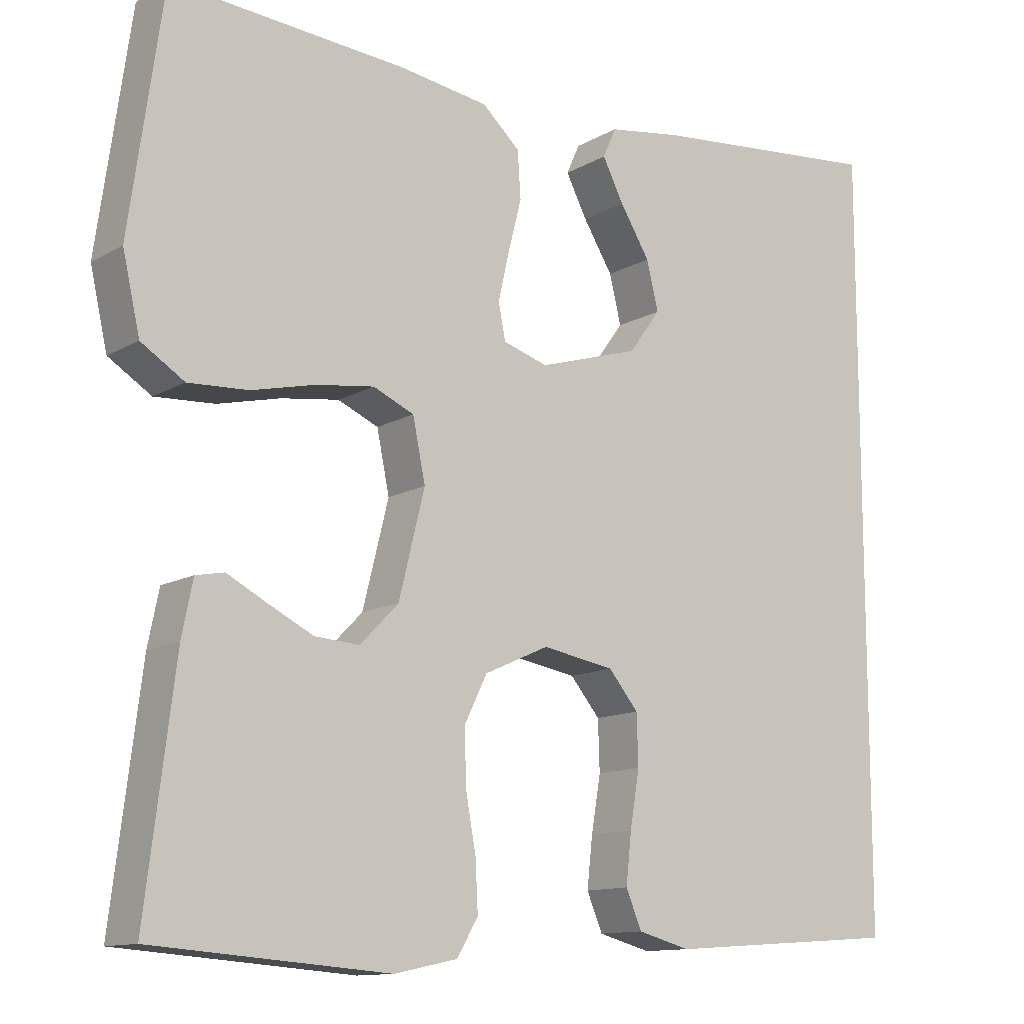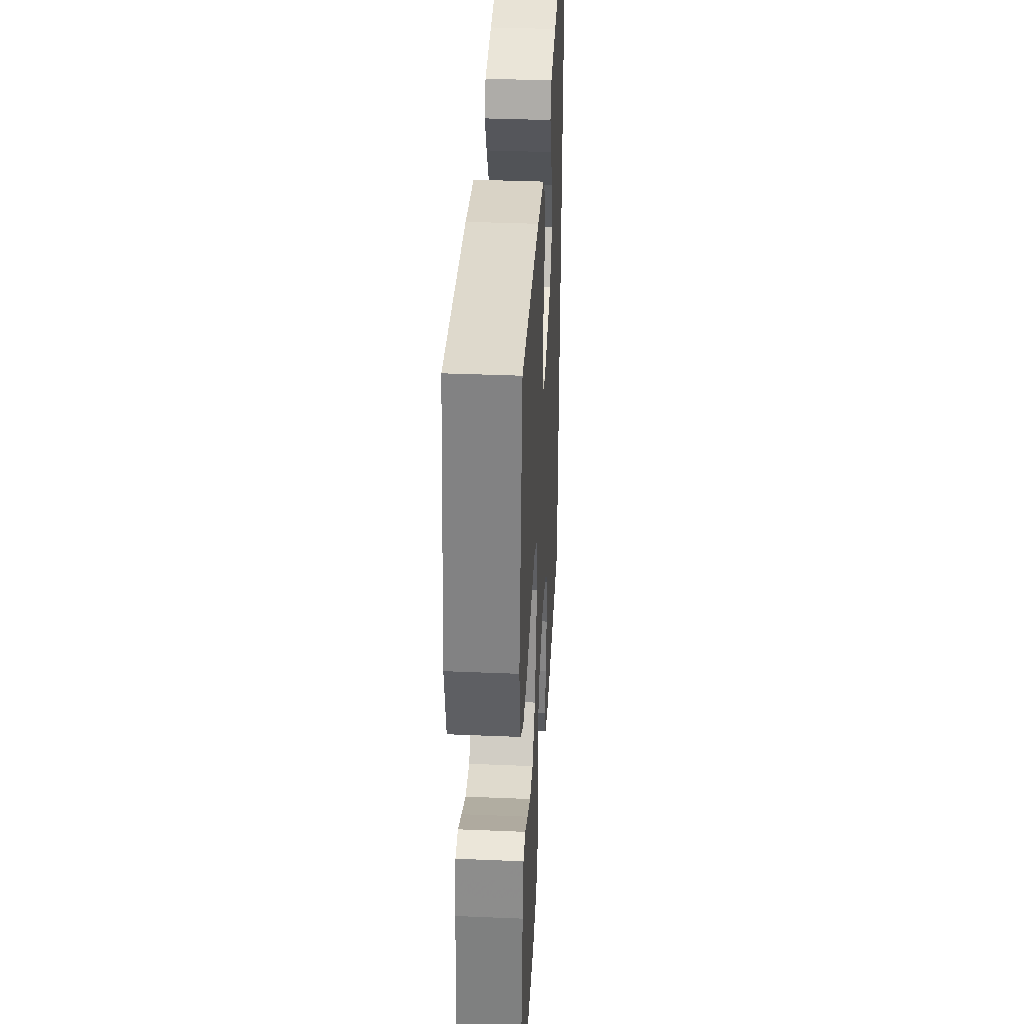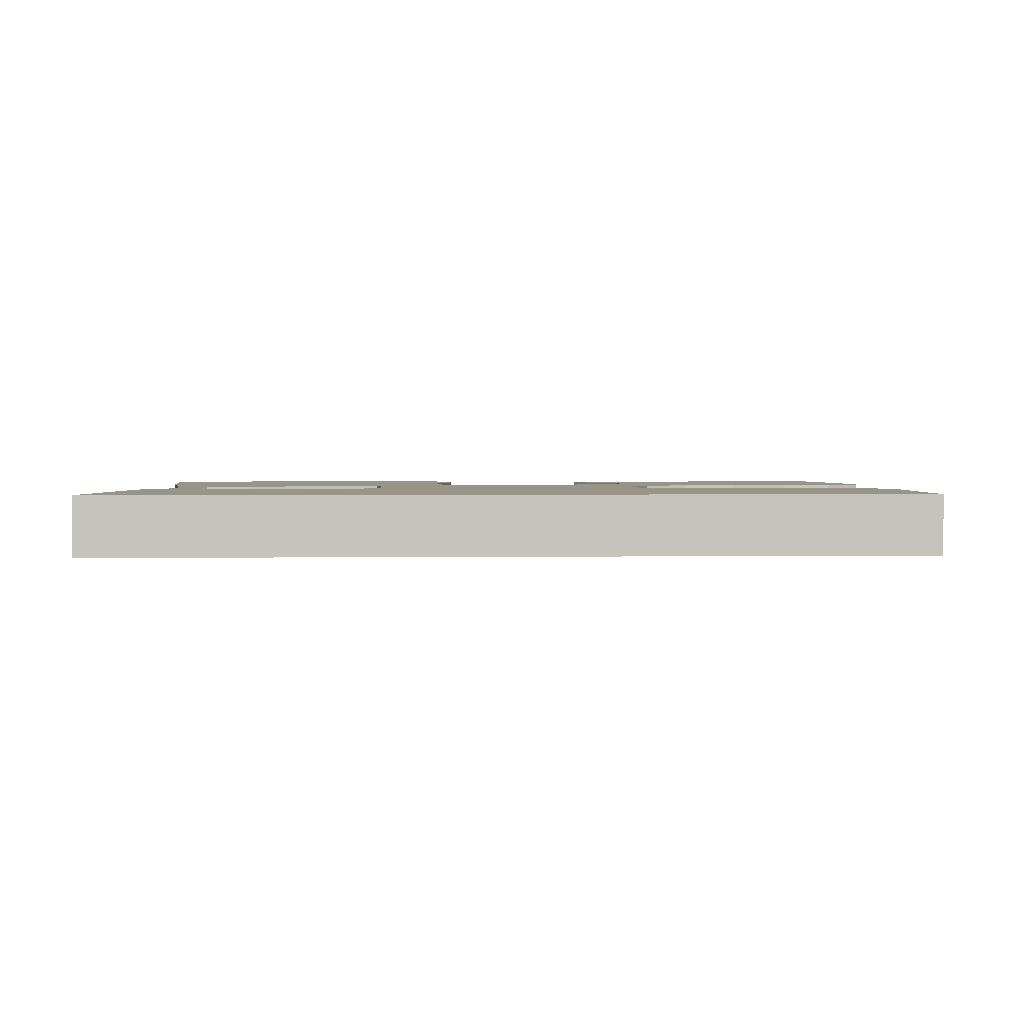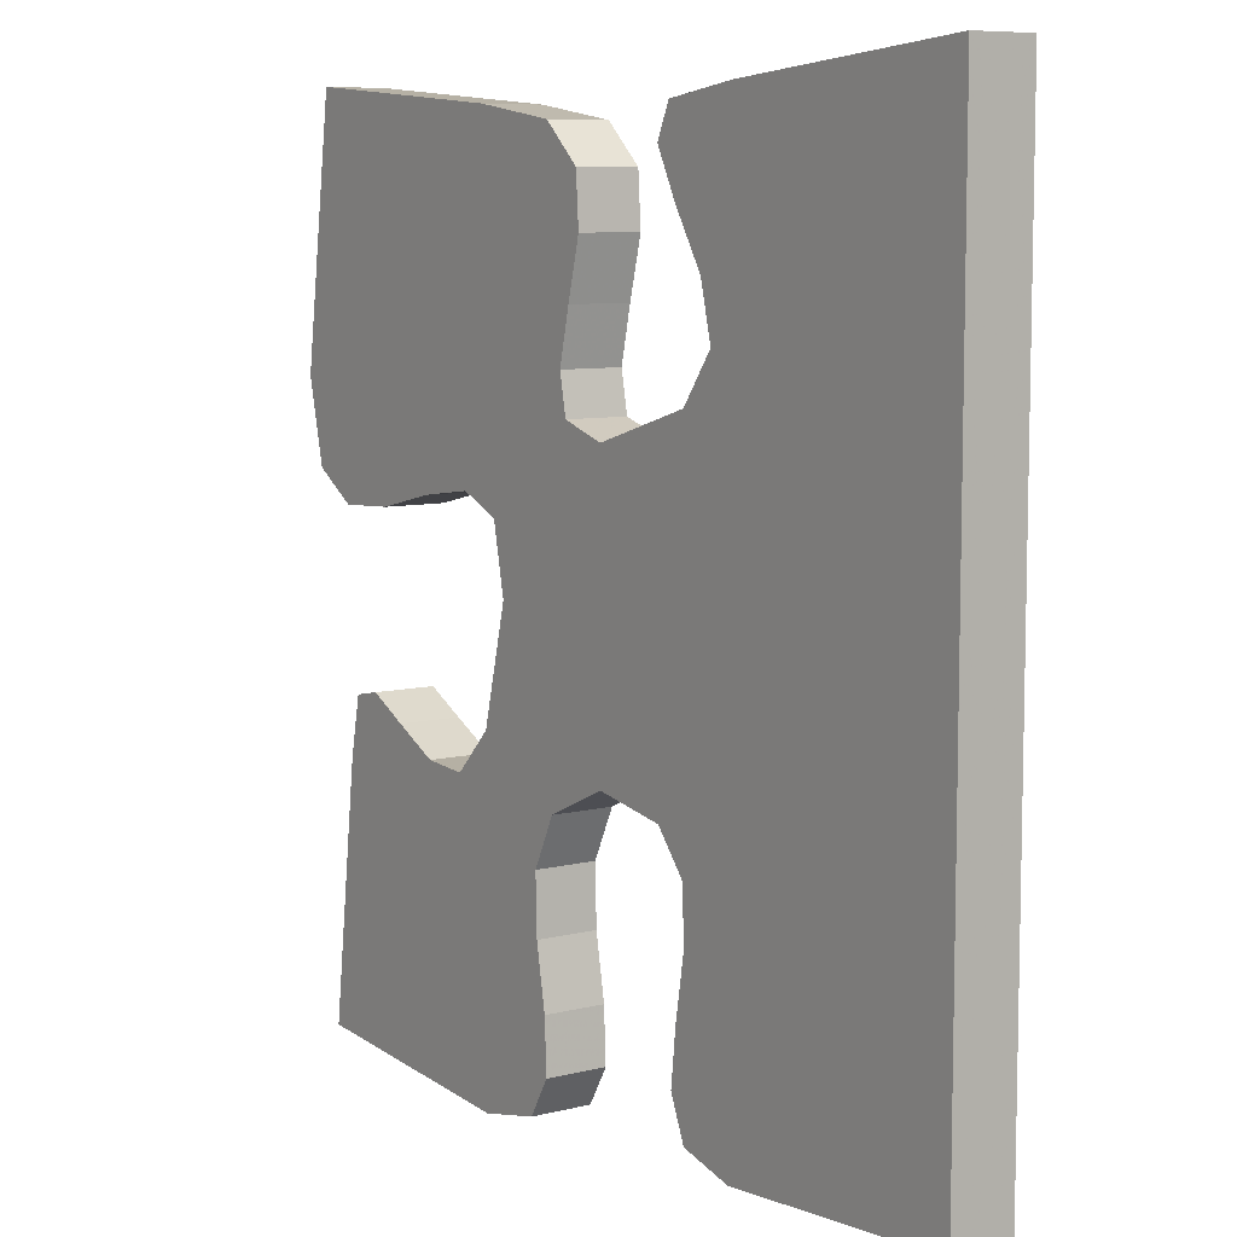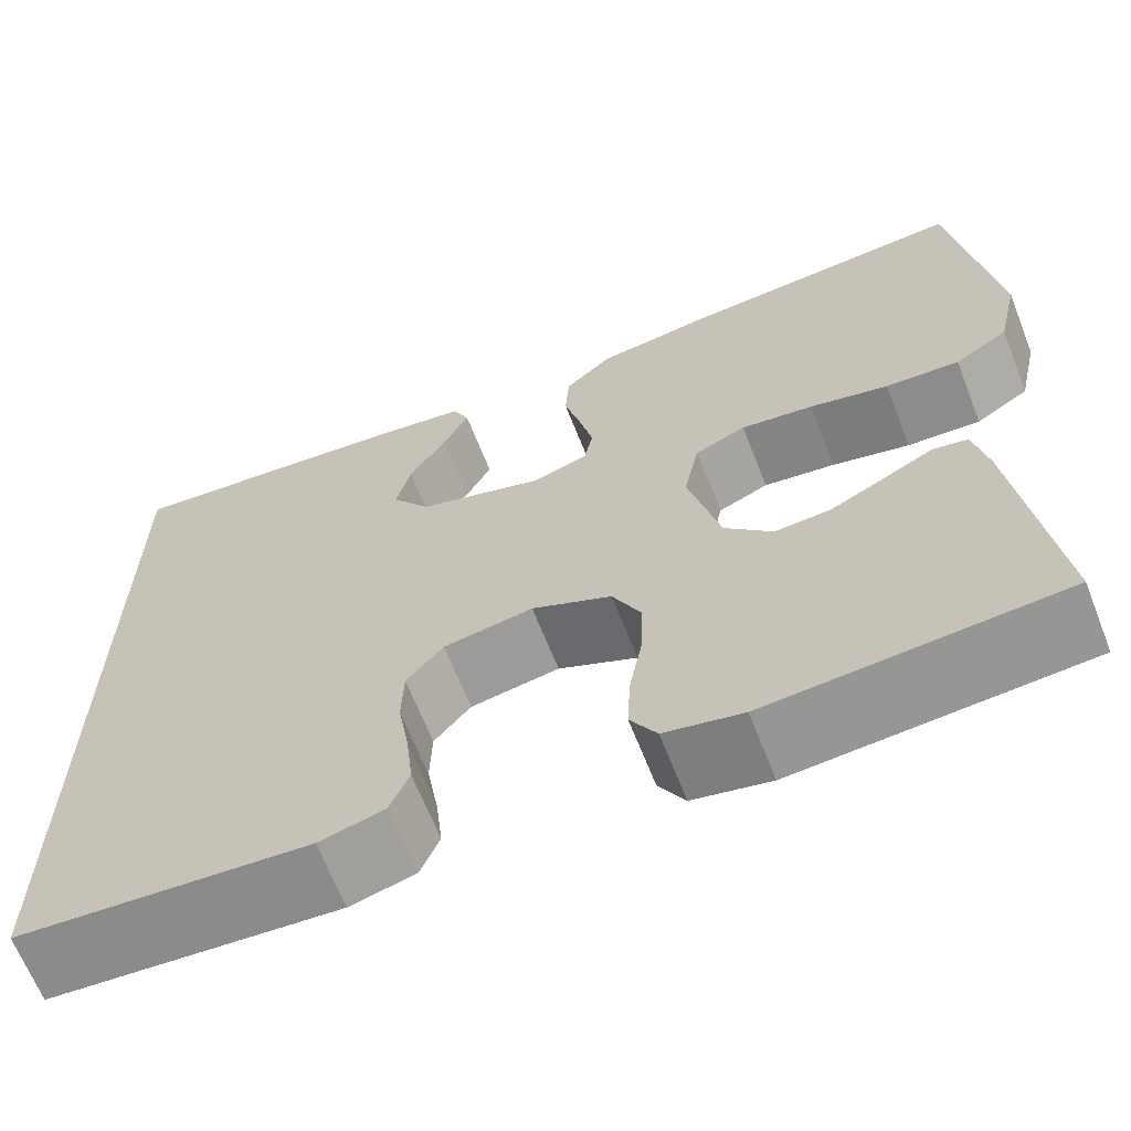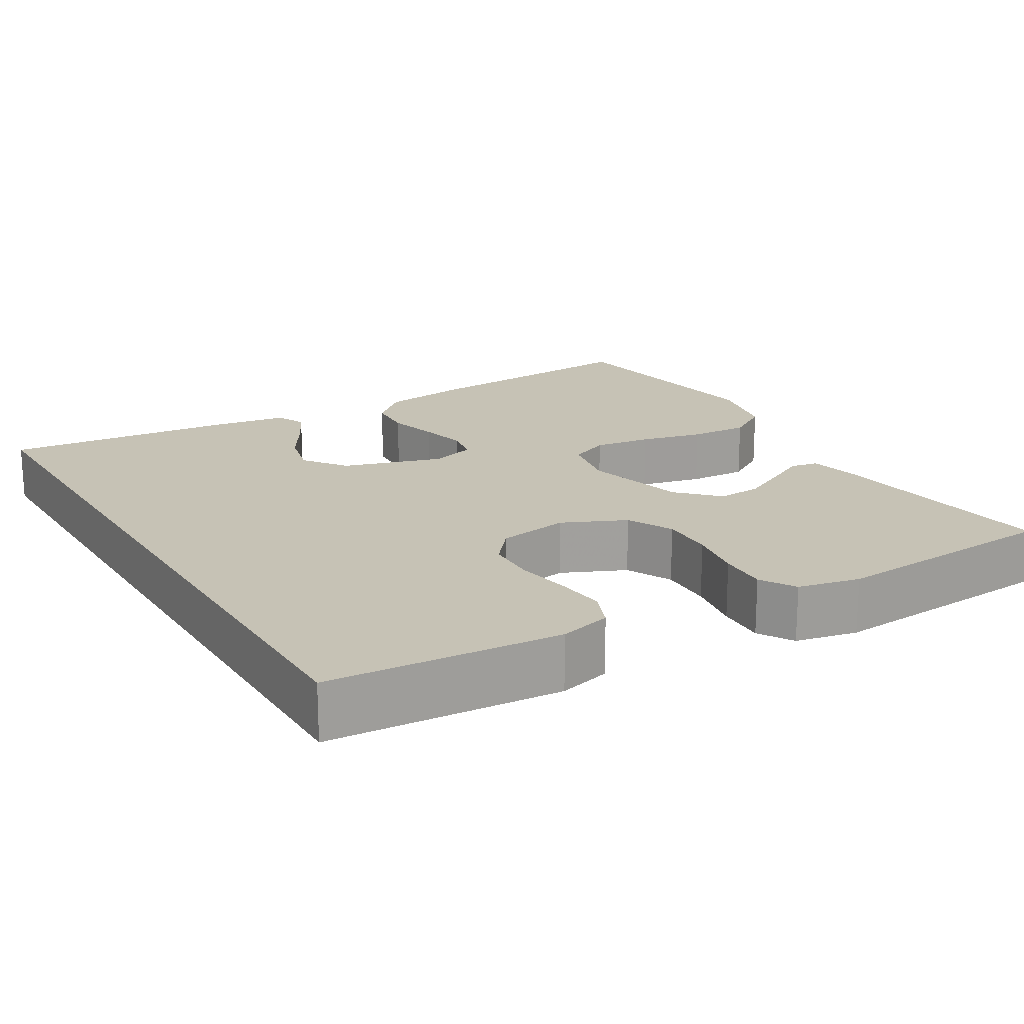
<metadata>
{"format":"obj","ext":"obj","renderer":"f3d","projection":"perspective","resolution":1024,"background":"white","views":[{"elev":-12.2,"azim":-36.9,"up":"+Z"},{"elev":36.7,"azim":-86.9,"up":"+Z"},{"elev":1.7,"azim":86.8,"up":"+Y"},{"elev":8.0,"azim":55.1,"up":"+Z"},{"elev":-65.8,"azim":-158.5,"up":"+Z"},{"elev":18.9,"azim":149.0,"up":"+Y"}]}
</metadata>
<code>
v 0.5 0.07 -0.467
v 0.2 0.07 -0.488
v 0.133 0.07 -0.47
v 0.113 0.07 -0.422
v 0.12 0.07 -0.358
v 0.132 0.07 -0.287
v 0.13 0.07 -0.223
v 0.092 0.07 -0.177
v 0 0.07 -0.161
v -0.082 0.07 -0.198
v -0.111 0.07 -0.257
v -0.109 0.07 -0.326
v -0.096 0.07 -0.398
v -0.093 0.07 -0.461
v -0.12 0.07 -0.506
v -0.2 0.07 -0.523
v -0.5 0.07 -0.5
v -0.463 0.07 -0.2
v -0.449 0.07 -0.131
v -0.413 0.07 -0.124
v -0.363 0.07 -0.15
v -0.305 0.07 -0.179
v -0.248 0.07 -0.183
v -0.199 0.07 -0.133
v -0.166 0.07 0
v -0.182 0.07 0.078
v -0.234 0.07 0.101
v -0.308 0.07 0.091
v -0.389 0.07 0.072
v -0.465 0.07 0.068
v -0.52 0.07 0.103
v -0.542 0.07 0.2
v -0.5 0.07 0.5
v -0.2 0.07 0.476
v -0.087 0.07 0.459
v -0.039 0.07 0.415
v -0.035 0.07 0.355
v -0.052 0.07 0.289
v -0.066 0.07 0.228
v -0.057 0.07 0.182
v 0 0.07 0.164
v 0.129 0.07 0.203
v 0.169 0.07 0.258
v 0.154 0.07 0.32
v 0.116 0.07 0.382
v 0.089 0.07 0.435
v 0.106 0.07 0.473
v 0.2 0.07 0.487
v 0.5 0.07 0.515
v 0.5 0 -0.467
v 0.2 0 -0.488
v 0.133 0 -0.47
v 0.113 0 -0.422
v 0.12 0 -0.358
v 0.132 0 -0.287
v 0.13 0 -0.223
v 0.092 0 -0.177
v 0 0 -0.161
v -0.082 0 -0.198
v -0.111 0 -0.257
v -0.109 0 -0.326
v -0.096 0 -0.398
v -0.093 0 -0.461
v -0.12 0 -0.506
v -0.2 0 -0.523
v -0.5 0 -0.5
v -0.463 0 -0.2
v -0.449 0 -0.131
v -0.413 0 -0.124
v -0.363 0 -0.15
v -0.305 0 -0.179
v -0.248 0 -0.183
v -0.199 0 -0.133
v -0.166 0 0
v -0.182 0 0.078
v -0.234 0 0.101
v -0.308 0 0.091
v -0.389 0 0.072
v -0.465 0 0.068
v -0.52 0 0.103
v -0.542 0 0.2
v -0.5 0 0.5
v -0.2 0 0.476
v -0.087 0 0.459
v -0.039 0 0.415
v -0.035 0 0.355
v -0.052 0 0.289
v -0.066 0 0.228
v -0.057 0 0.182
v 0 0 0.164
v 0.129 0 0.203
v 0.169 0 0.258
v 0.154 0 0.32
v 0.116 0 0.382
v 0.089 0 0.435
v 0.106 0 0.473
v 0.2 0 0.487
v 0.5 0 0.515
f 44 45 46 47
f 44 47 48 49
f 35 36 37 38
f 35 38 39
f 34 35 39
f 33 34 39 40
f 31 32 33 40
f 28 29 30 31
f 27 28 31 40
f 18 19 20 21
f 18 21 22
f 17 18 22 23
f 12 13 14 15
f 11 12 15 16
f 3 4 5 6
f 1 2 3 6
f 1 6 7
f 43 44 49 1
f 26 27 40 41
f 25 26 41 42
f 24 25 42
f 16 17 23 24
f 11 16 24
f 10 11 24
f 9 10 24 42
f 8 9 42 43
f 1 7 8 43
f 96 95 94 93
f 98 97 96 93
f 87 86 85 84
f 88 87 84
f 88 84 83
f 89 88 83 82
f 89 82 81 80
f 80 79 78 77
f 89 80 77 76
f 70 69 68 67
f 71 70 67
f 72 71 67 66
f 64 63 62 61
f 65 64 61 60
f 55 54 53 52
f 55 52 51 50
f 56 55 50
f 50 98 93 92
f 90 89 76 75
f 91 90 75 74
f 91 74 73
f 73 72 66 65
f 73 65 60
f 73 60 59
f 91 73 59 58
f 92 91 58 57
f 92 57 56 50
f 1 50 51 2
f 2 51 52 3
f 3 52 53 4
f 4 53 54 5
f 5 54 55 6
f 6 55 56 7
f 7 56 57 8
f 8 57 58 9
f 9 58 59 10
f 10 59 60 11
f 11 60 61 12
f 12 61 62 13
f 13 62 63 14
f 14 63 64 15
f 15 64 65 16
f 16 65 66 17
f 17 66 67 18
f 18 67 68 19
f 19 68 69 20
f 20 69 70 21
f 21 70 71 22
f 22 71 72 23
f 23 72 73 24
f 24 73 74 25
f 25 74 75 26
f 26 75 76 27
f 27 76 77 28
f 28 77 78 29
f 29 78 79 30
f 30 79 80 31
f 31 80 81 32
f 32 81 82 33
f 33 82 83 34
f 34 83 84 35
f 35 84 85 36
f 36 85 86 37
f 37 86 87 38
f 38 87 88 39
f 39 88 89 40
f 40 89 90 41
f 41 90 91 42
f 42 91 92 43
f 43 92 93 44
f 44 93 94 45
f 45 94 95 46
f 46 95 96 47
f 47 96 97 48
f 48 97 98 49
f 49 98 50 1

</code>
